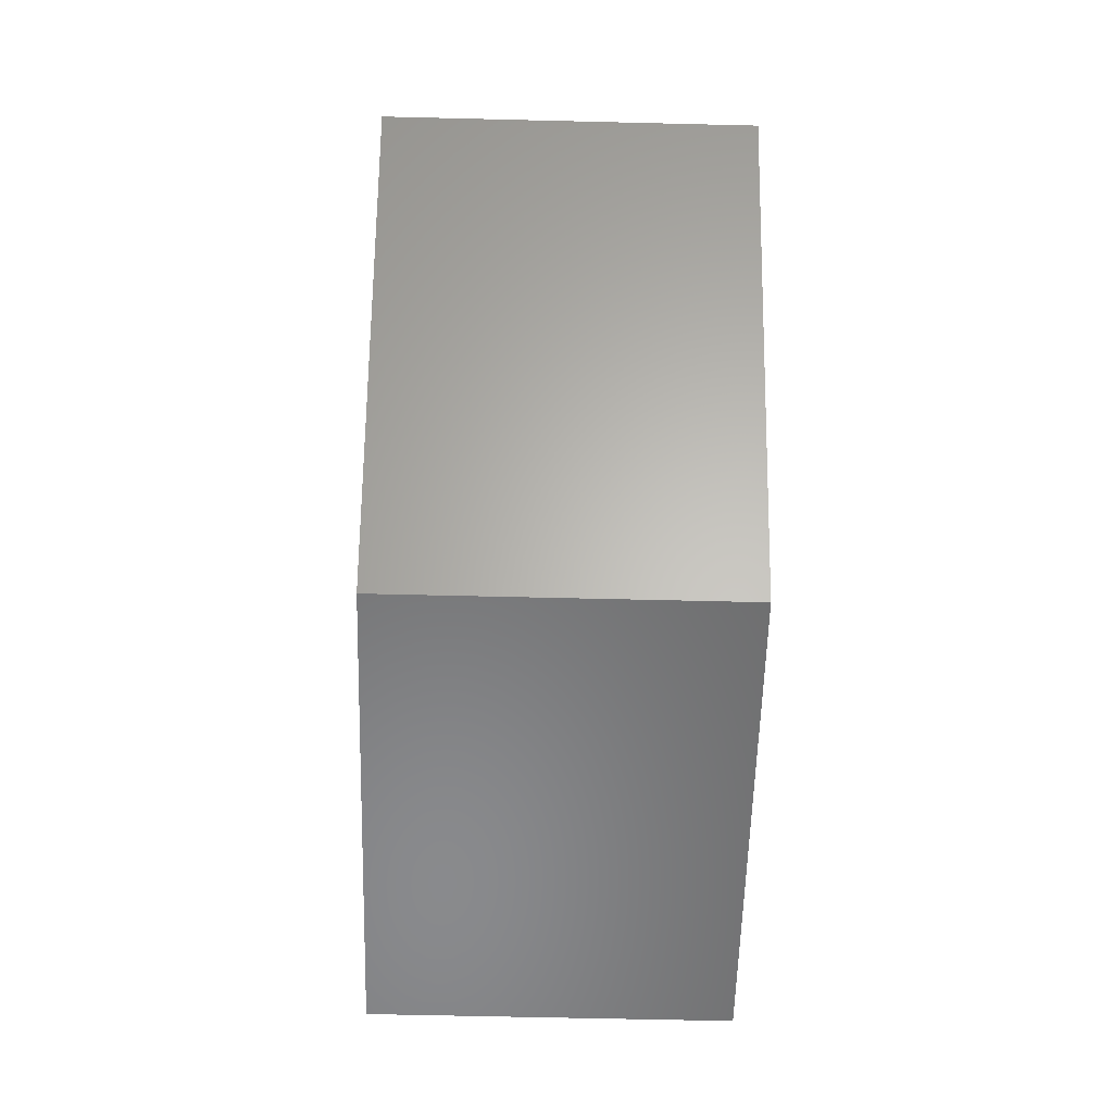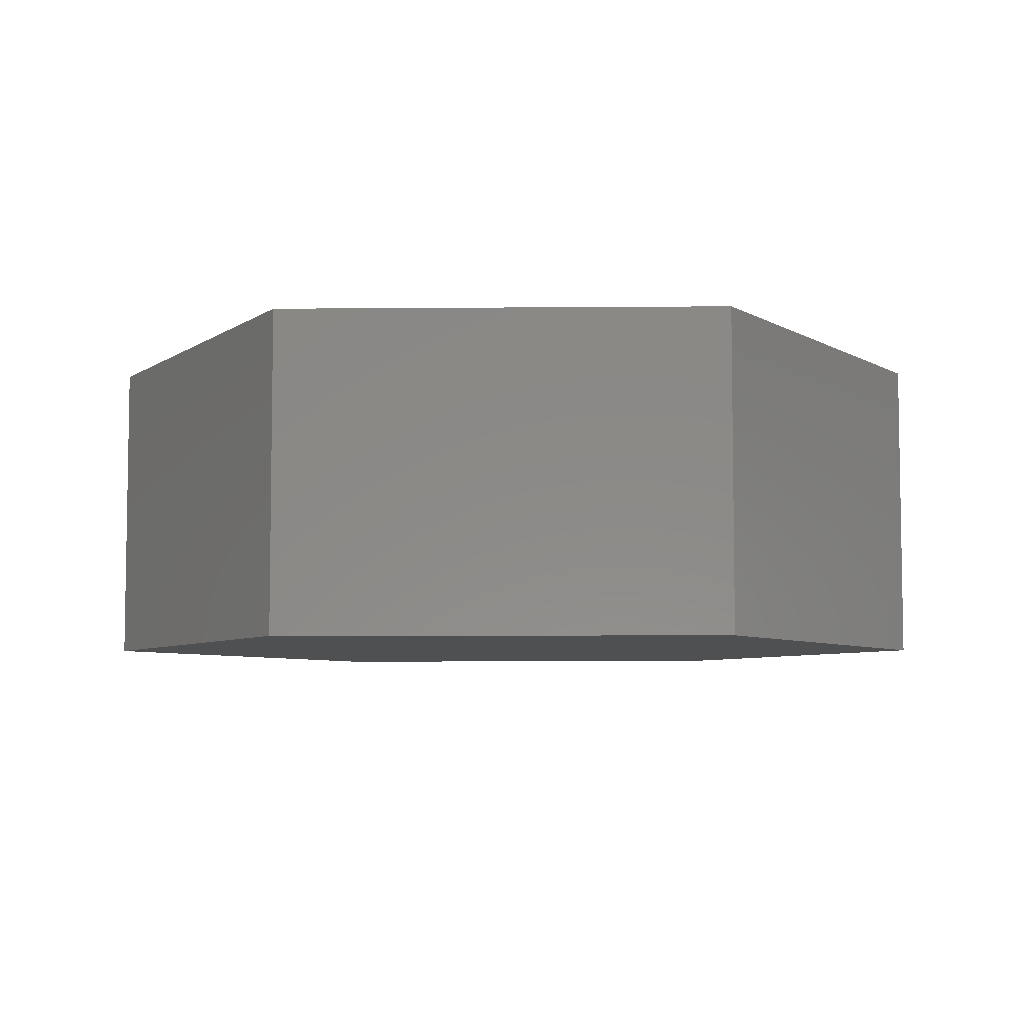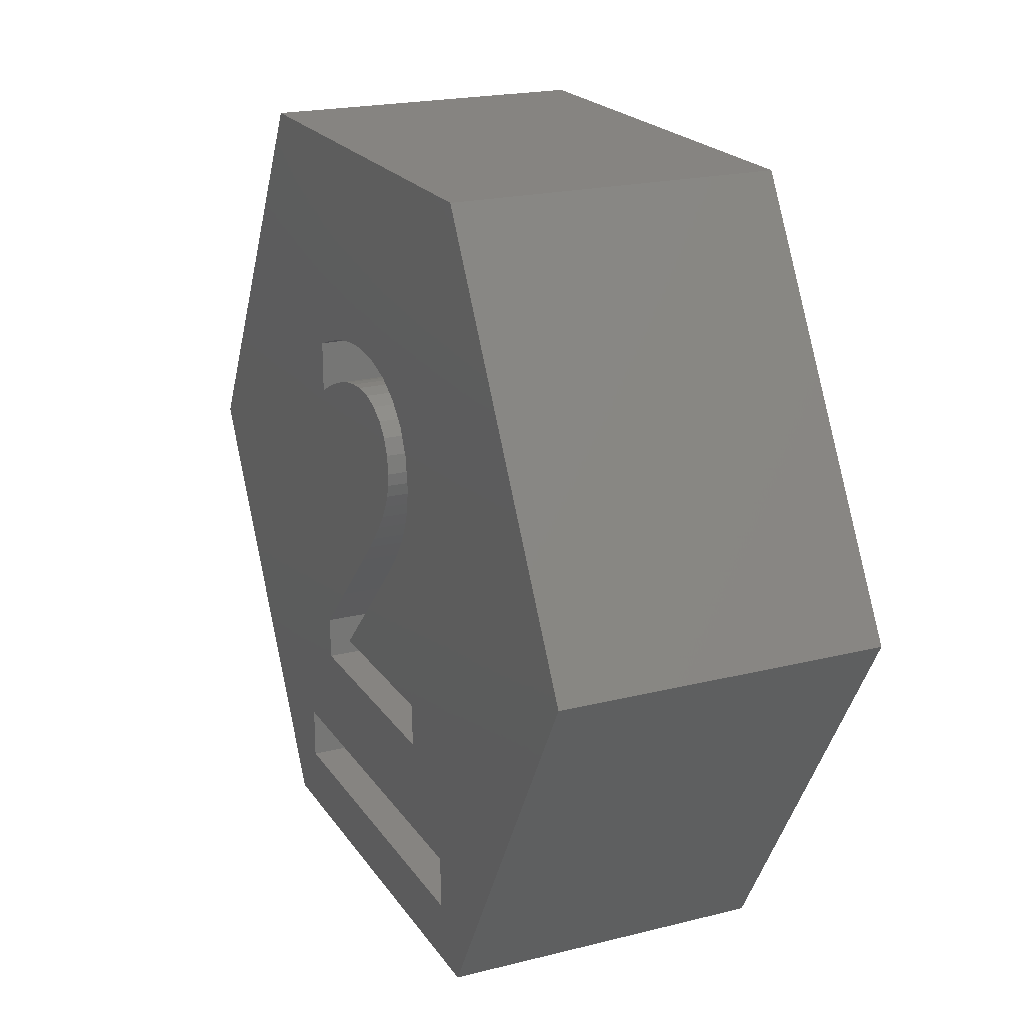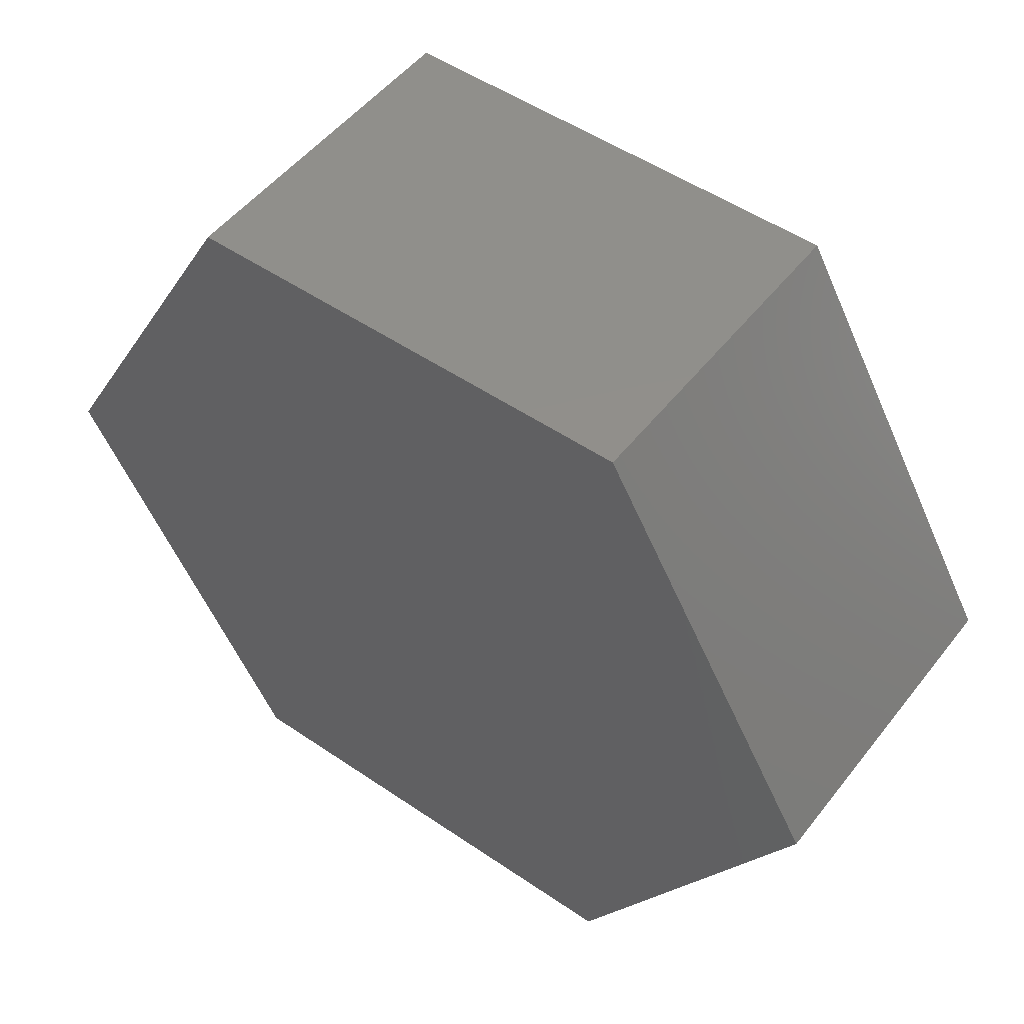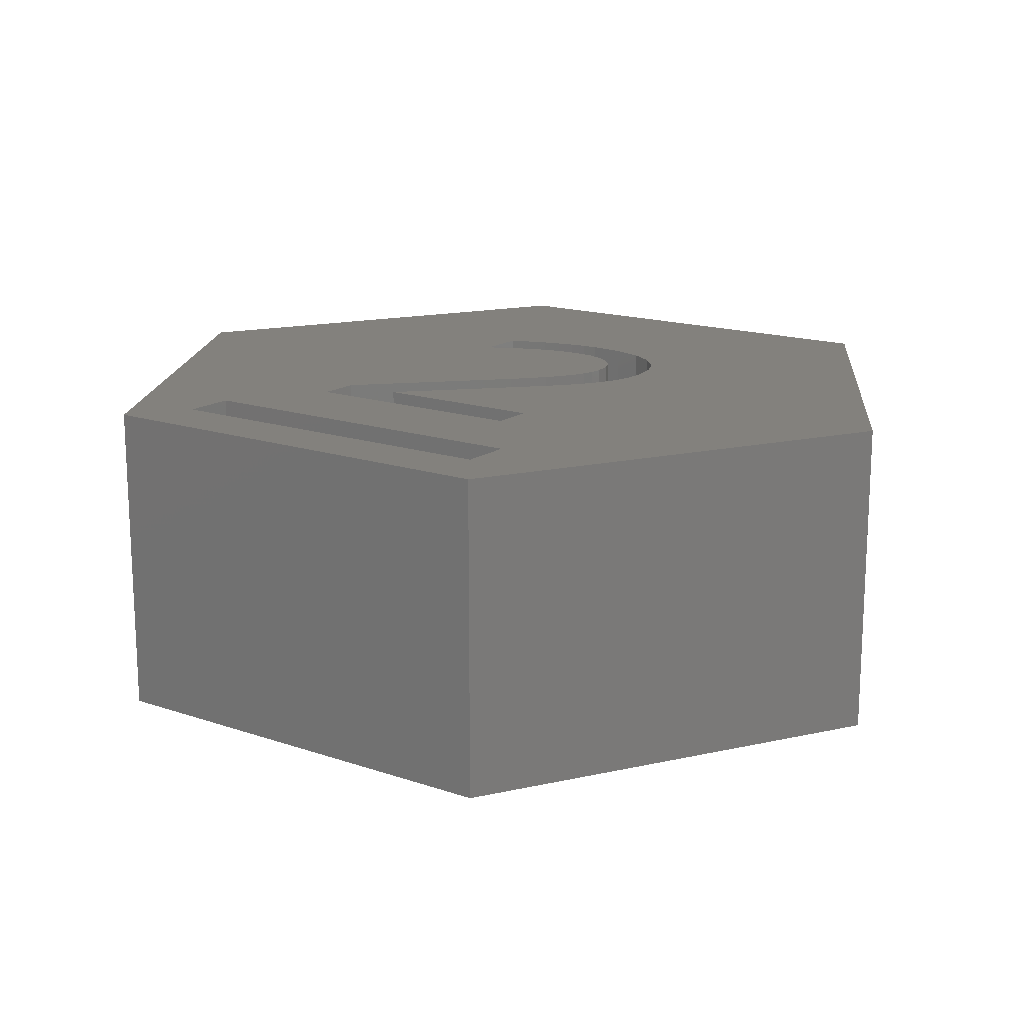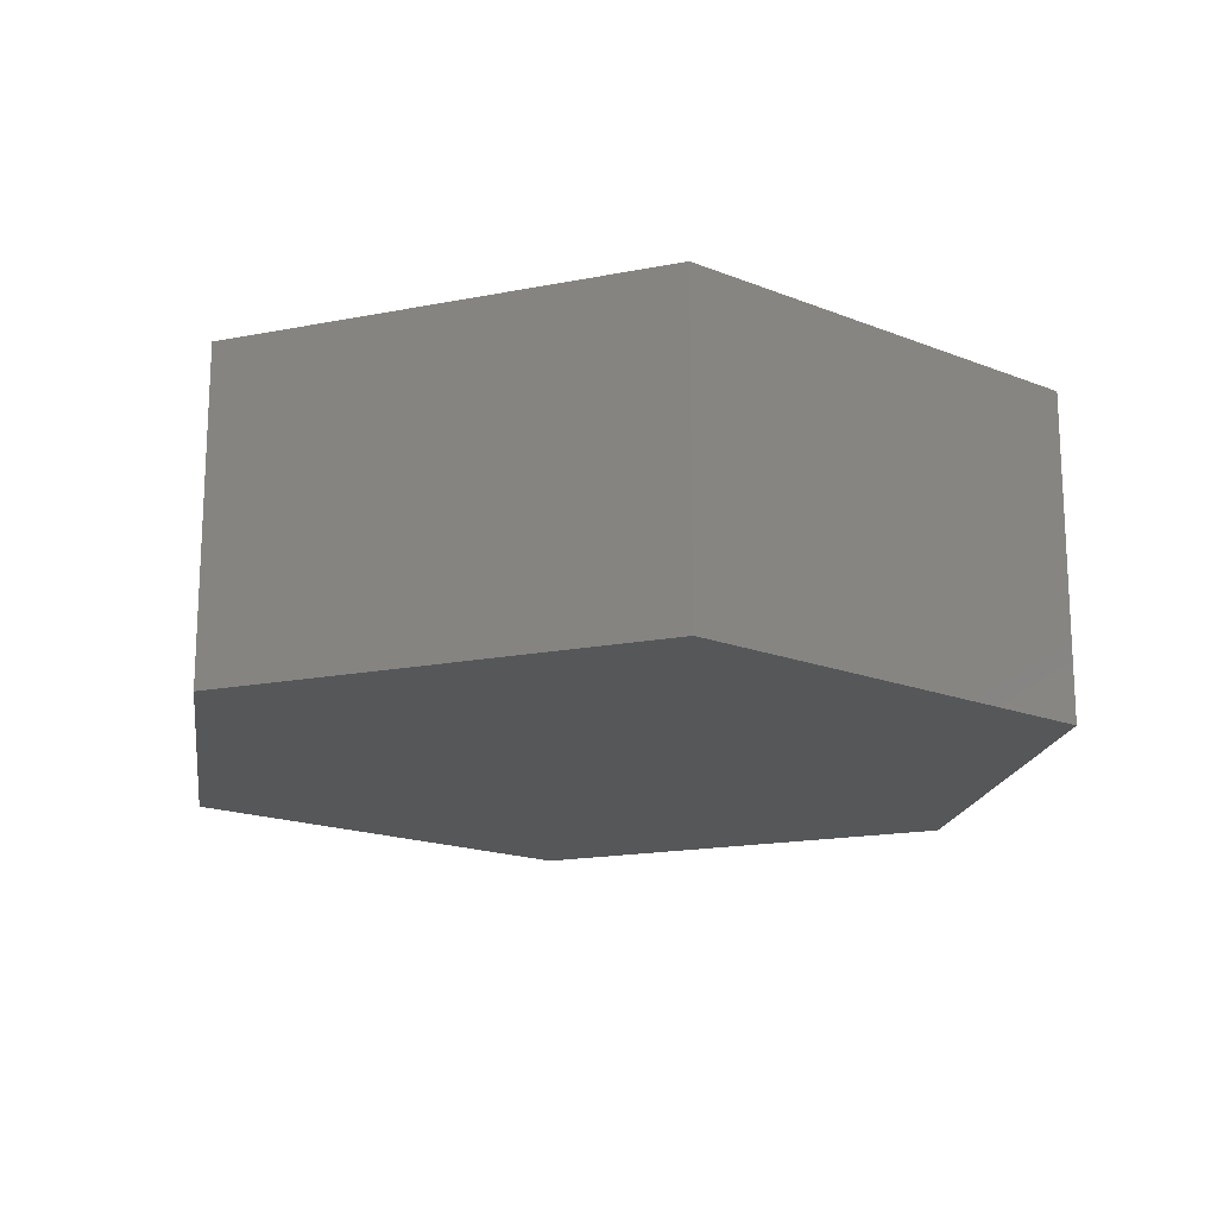
<metadata>
{"format":"stl","ext":"stl","renderer":"f3d","projection":"perspective","resolution":1024,"background":"white","views":[{"elev":-55.9,"azim":-91.5,"up":"+Y"},{"elev":-6.0,"azim":-58.5,"up":"+Z"},{"elev":20.7,"azim":65.6,"up":"+Y"},{"elev":50.9,"azim":-143.3,"up":"+Y"},{"elev":16.1,"azim":35.2,"up":"+Z"},{"elev":-17.3,"azim":-38.5,"up":"+Z"}]}
</metadata>
<code>
# stl→obj: 126 verts, 248 faces
v 1.157 2.006 3.2
v 2.174 1.71 3.2
v 2.101 2.289 3.2
v 1.202 1.649 3.2
v 2.156 1.421 3.2
v 1.181 1.414 3.2
v 1.88 2.784 3.2
v 2.101 1.143 3.2
v 1.12 1.177 3.2
v 1.024 2.316 3.2
v 1.513 3.197 3.2
v 2.009 0.8739 3.2
v 1.869 0.5945 3.2
v 1.017 0.9367 3.2
v 0.8014 2.579 3.2
v 1.022 3.506 3.2
v 0.5077 2.779 3.2
v 0.4311 3.691 3.2
v 0.1603 2.899 3.2
v -0.26 3.753 3.2
v -0.2409 2.939 3.2
v -0.5508 3.739 3.2
v -0.55 2.921 3.2
v -0.8606 3.699 3.2
v -0.8702 2.868 3.2
v -1.19 3.633 3.2
v -1.202 2.78 3.2
v -1.537 3.54 3.2
v -1.546 2.657 3.2
v -1.901 3.422 3.2
v -1.907 2.497 3.2
v -2.282 3.278 3.2
v -2.282 2.301 3.2
v 1.668 0.2837 3.2
v 0.8629 0.6776 3.2
v 1.408 -0.05859 3.2
v 0.6465 0.3827 3.2
v 1.27 -0.2096 3.2
v 1.016 -0.4773 3.2
v 0.3677 0.05215 3.2
v 0.1263 -0.2092 3.2
v 0.6456 -0.8616 3.2
v -0.2723 -0.6224 3.2
v 0.1589 -1.363 3.2
v -0.8279 -1.187 3.2
v -0.4448 -1.982 3.2
v -1.418 -1.785 3.2
v -1.166 -2.719 3.2
v 2.213 -3.533 3.2
v 2.213 -2.719 3.2
v -1.918 -2.295 3.2
v -2.33 -2.719 3.2
v -2.33 -3.533 3.2
v 2.213 -2.719 6.2
v -1.166 -2.719 6.2
v -0.4448 -1.982 6.2
v 0.1589 -1.363 6.2
v 0.6456 -0.8616 6.2
v 1.016 -0.4773 6.2
v 1.27 -0.2096 6.2
v 1.408 -0.05859 6.2
v 1.668 0.2837 6.2
v 1.869 0.5945 6.2
v 2.009 0.8739 6.2
v 2.101 1.143 6.2
v 2.156 1.421 6.2
v 2.174 1.71 6.2
v 2.101 2.289 6.2
v 1.88 2.784 6.2
v 1.513 3.197 6.2
v 1.022 3.506 6.2
v 0.4311 3.691 6.2
v -0.26 3.753 6.2
v -0.5508 3.739 6.2
v -0.8606 3.699 6.2
v -1.19 3.633 6.2
v -1.537 3.54 6.2
v -1.901 3.422 6.2
v -2.282 3.278 6.2
v -2.282 2.301 6.2
v -1.907 2.497 6.2
v -1.546 2.657 6.2
v -1.202 2.78 6.2
v -0.8702 2.868 6.2
v -0.55 2.921 6.2
v -0.2409 2.939 6.2
v 0.1603 2.899 6.2
v 0.5077 2.779 6.2
v 0.8014 2.579 6.2
v 1.024 2.316 6.2
v 1.157 2.006 6.2
v 1.202 1.649 6.2
v 1.181 1.414 6.2
v 1.12 1.177 6.2
v 1.017 0.9367 6.2
v 0.8629 0.6776 6.2
v 0.6465 0.3827 6.2
v 0.3677 0.05215 6.2
v 0.1263 -0.2092 6.2
v -0.2723 -0.6224 6.2
v -0.8279 -1.187 6.2
v -1.418 -1.785 6.2
v -1.918 -2.295 6.2
v -2.33 -2.719 6.2
v -2.33 -3.533 6.2
v 2.213 -3.533 6.2
v 3.533 -6.36 3.2
v 3.533 -5.36 6.2
v 3.533 -5.36 3.2
v 3.533 -6.36 6.2
v -3.533 -5.36 3.2
v -3.533 -6.36 3.2
v -3.533 -6.36 6.2
v -3.533 -5.36 6.2
v -8.667 0 0
v -4.333 7.506 6.2
v -4.333 7.506 0
v -8.667 0 6.2
v 4.333 -7.506 0
v 4.333 7.506 0
v 8.667 0 0
v -4.333 -7.506 0
v 4.333 -7.506 6.2
v 8.667 0 6.2
v 4.333 7.506 6.2
v -4.333 -7.506 6.2
f 1 2 3
f 2 4 5
f 6 5 4
f 1 3 7
f 5 6 8
f 9 8 6
f 10 7 11
f 8 9 12
f 12 9 13
f 14 13 9
f 2 1 4
f 7 10 1
f 15 11 16
f 11 15 10
f 16 17 15
f 18 17 16
f 18 19 17
f 20 19 18
f 19 20 21
f 22 21 20
f 21 22 23
f 24 23 22
f 24 25 23
f 26 25 24
f 26 27 25
f 28 27 26
f 28 29 27
f 30 29 28
f 30 31 29
f 32 31 30
f 31 32 33
f 13 14 34
f 35 34 14
f 34 35 36
f 37 36 35
f 36 37 38
f 38 37 39
f 40 39 37
f 41 39 40
f 39 41 42
f 43 42 41
f 42 43 44
f 45 44 43
f 44 45 46
f 47 46 45
f 46 47 48
f 48 49 50
f 51 48 47
f 52 48 51
f 53 48 52
f 48 53 49
f 48 54 55
f 54 48 50
f 48 56 46
f 56 48 55
f 46 57 44
f 57 46 56
f 44 58 42
f 58 44 57
f 42 59 39
f 59 42 58
f 39 60 38
f 60 39 59
f 38 61 36
f 61 38 60
f 36 62 34
f 62 36 61
f 34 63 13
f 63 34 62
f 13 64 12
f 64 13 63
f 12 65 8
f 65 12 64
f 8 66 5
f 66 8 65
f 5 67 2
f 67 5 66
f 2 68 3
f 68 2 67
f 3 69 7
f 69 3 68
f 7 70 11
f 70 7 69
f 16 70 71
f 70 16 11
f 18 71 72
f 71 18 16
f 20 72 73
f 72 20 18
f 22 73 74
f 73 22 20
f 24 74 75
f 74 24 22
f 26 75 76
f 75 26 24
f 28 76 77
f 76 28 26
f 30 77 78
f 77 30 28
f 32 78 79
f 78 32 30
f 80 32 79
f 32 80 33
f 31 80 81
f 80 31 33
f 29 81 82
f 81 29 31
f 27 82 83
f 82 27 29
f 25 83 84
f 83 25 27
f 23 84 85
f 84 23 25
f 21 85 86
f 85 21 23
f 19 86 87
f 86 19 21
f 17 87 88
f 87 17 19
f 15 88 89
f 88 15 17
f 90 15 89
f 15 90 10
f 91 10 90
f 10 91 1
f 92 1 91
f 1 92 4
f 93 4 92
f 4 93 6
f 94 6 93
f 6 94 9
f 95 9 94
f 9 95 14
f 96 14 95
f 14 96 35
f 97 35 96
f 35 97 37
f 98 37 97
f 37 98 40
f 99 40 98
f 40 99 41
f 100 41 99
f 41 100 43
f 101 43 100
f 43 101 45
f 102 45 101
f 45 102 47
f 103 47 102
f 47 103 51
f 104 51 103
f 51 104 52
f 105 52 104
f 52 105 53
f 49 105 106
f 105 49 53
f 49 54 50
f 54 49 106
f 107 108 109
f 108 107 110
f 111 107 109
f 107 111 112
f 113 111 114
f 111 113 112
f 111 108 114
f 108 111 109
f 107 113 110
f 113 107 112
f 115 116 117
f 116 115 118
f 119 120 121
f 122 120 119
f 122 117 120
f 117 122 115
f 123 121 124
f 121 123 119
f 68 124 125
f 124 108 123
f 65 124 66
f 124 67 66
f 124 68 67
f 125 69 68
f 125 70 69
f 125 71 70
f 125 72 71
f 125 73 72
f 116 73 125
f 73 116 74
f 74 116 75
f 75 116 76
f 76 116 77
f 77 116 78
f 118 80 79
f 104 114 105
f 80 118 104
f 104 118 114
f 118 79 116
f 78 116 79
f 110 123 108
f 113 123 110
f 113 126 123
f 126 114 118
f 114 126 113
f 106 108 54
f 114 106 105
f 106 114 108
f 64 124 65
f 124 54 108
f 124 64 54
f 63 54 64
f 62 54 63
f 61 54 62
f 60 54 61
f 59 54 60
f 58 54 59
f 57 54 58
f 56 54 57
f 54 56 55
f 89 92 91
f 88 92 89
f 89 91 90
f 92 88 93
f 87 93 88
f 93 87 94
f 94 87 95
f 86 95 87
f 95 86 96
f 85 96 86
f 96 85 97
f 84 97 85
f 83 97 84
f 97 83 98
f 82 98 83
f 98 82 99
f 81 99 82
f 80 99 81
f 99 80 100
f 100 80 101
f 101 80 102
f 102 80 103
f 103 80 104
f 120 116 125
f 116 120 117
f 122 118 115
f 118 122 126
f 122 123 126
f 123 122 119
f 124 120 125
f 120 124 121

</code>
